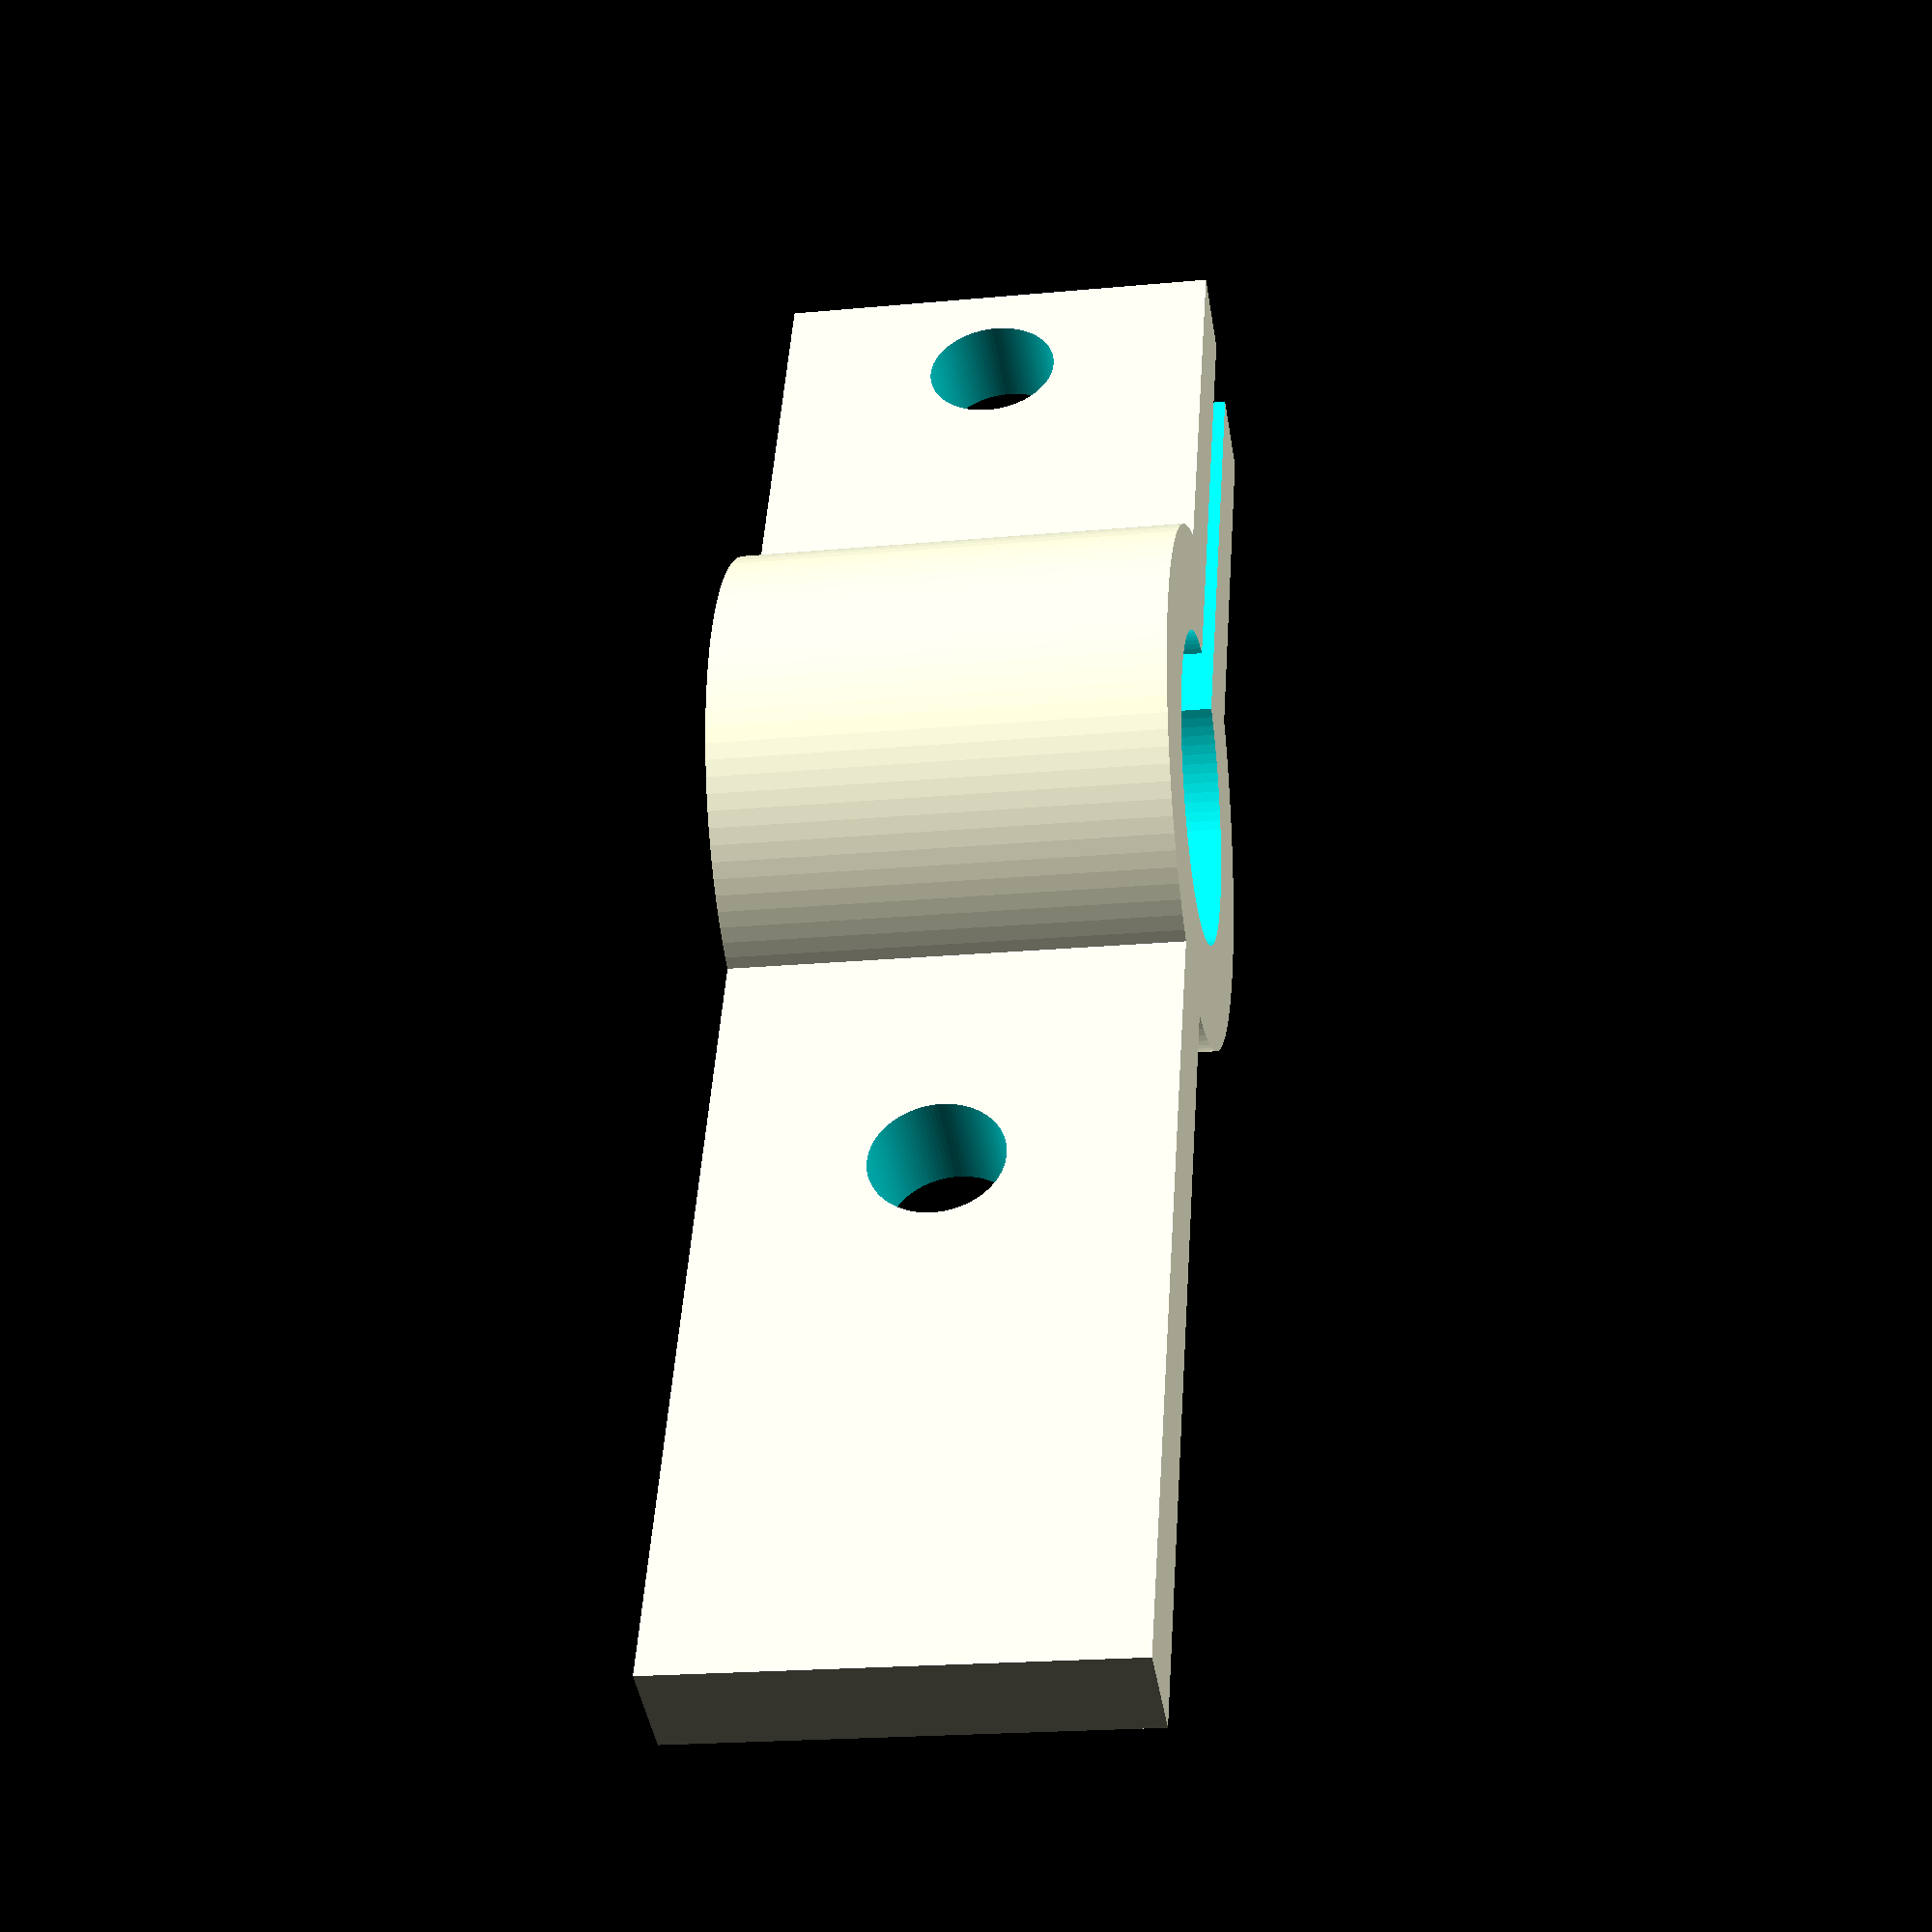
<openscad>
d=0.02;
r_tube=6;

h_tube=17;

w_holder=35;
wall_space=3;

wall=4;
w_screw=r_tube*2+wall;
r_screw=2.5;

difference(){
    union(){
        cylinder(r=r_tube+wall, h=h_tube, $fn=100, center=true);
        translate([r_tube+w_holder/2,0,0]) cube([w_holder,wall,h_tube], center=true);
        translate([-w_screw,wall/2,0]) cube([w_screw,r_tube,h_tube], center=true);
        translate([-w_screw,-wall/2,0]) cube([w_screw,r_tube,h_tube], center=true);
    }
    
    translate([0,0,0]) cylinder(r=r_tube, h=h_tube+2, $fn=100, center=true);
    translate([-w_holder/2,0,0]) cube([w_holder, wall_space,h_tube+2], center=true);
    
   translate([-r_tube-w_holder/2+wall,0,0]) rotate([90,0,0]) cylinder(r=r_screw, h=h_tube, center=true, $fn=100);
    translate([r_tube+w_holder/2-wall,0,0]) rotate([90,0,0]) cylinder(r=r_screw, h=h_tube, center=true, $fn=100);
}
</openscad>
<views>
elev=20.2 azim=112.6 roll=279.8 proj=p view=solid
</views>
